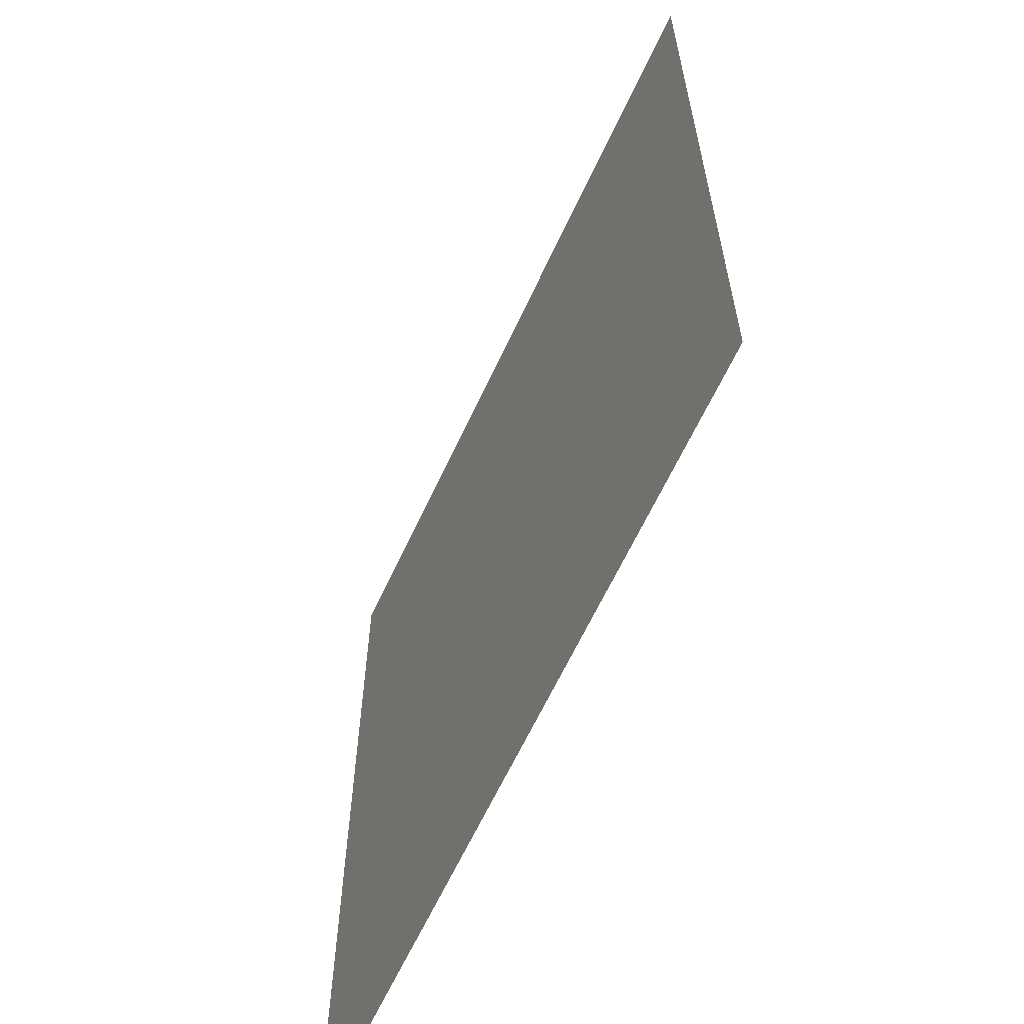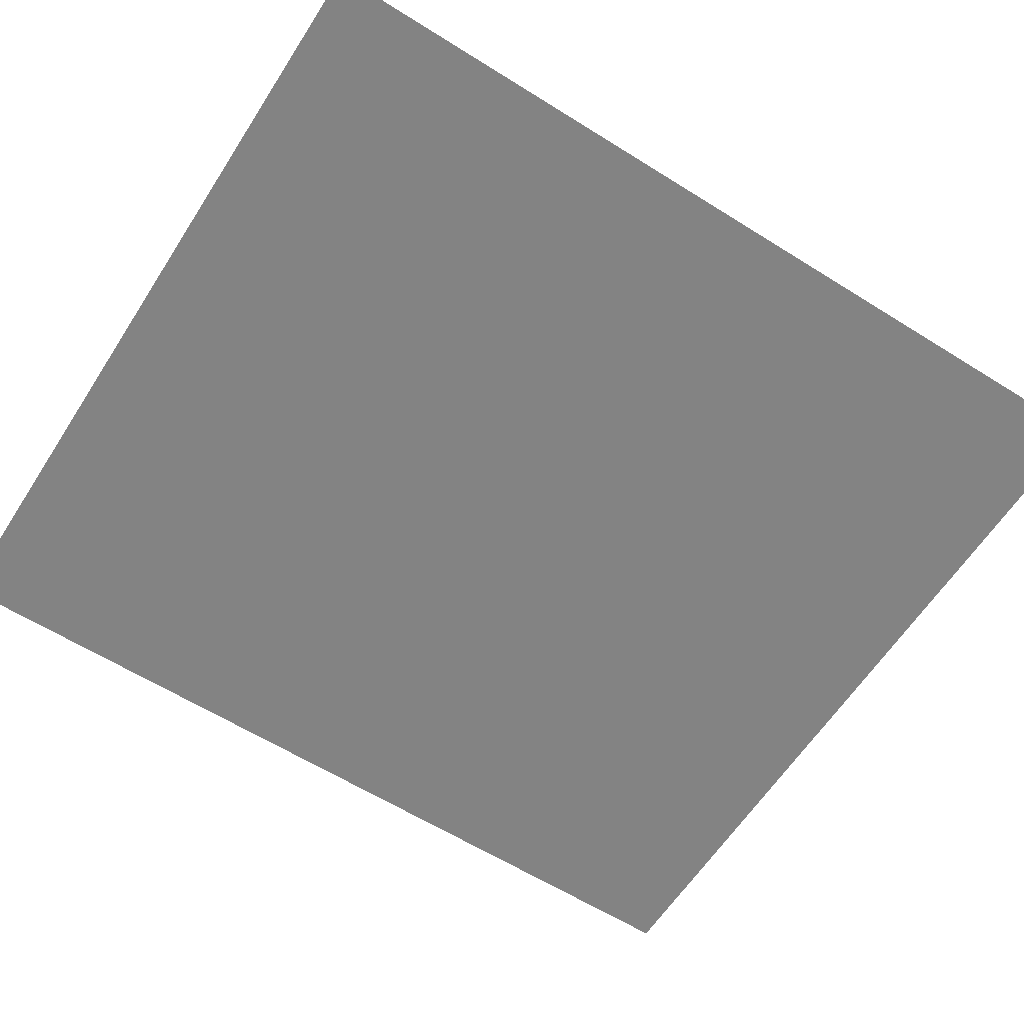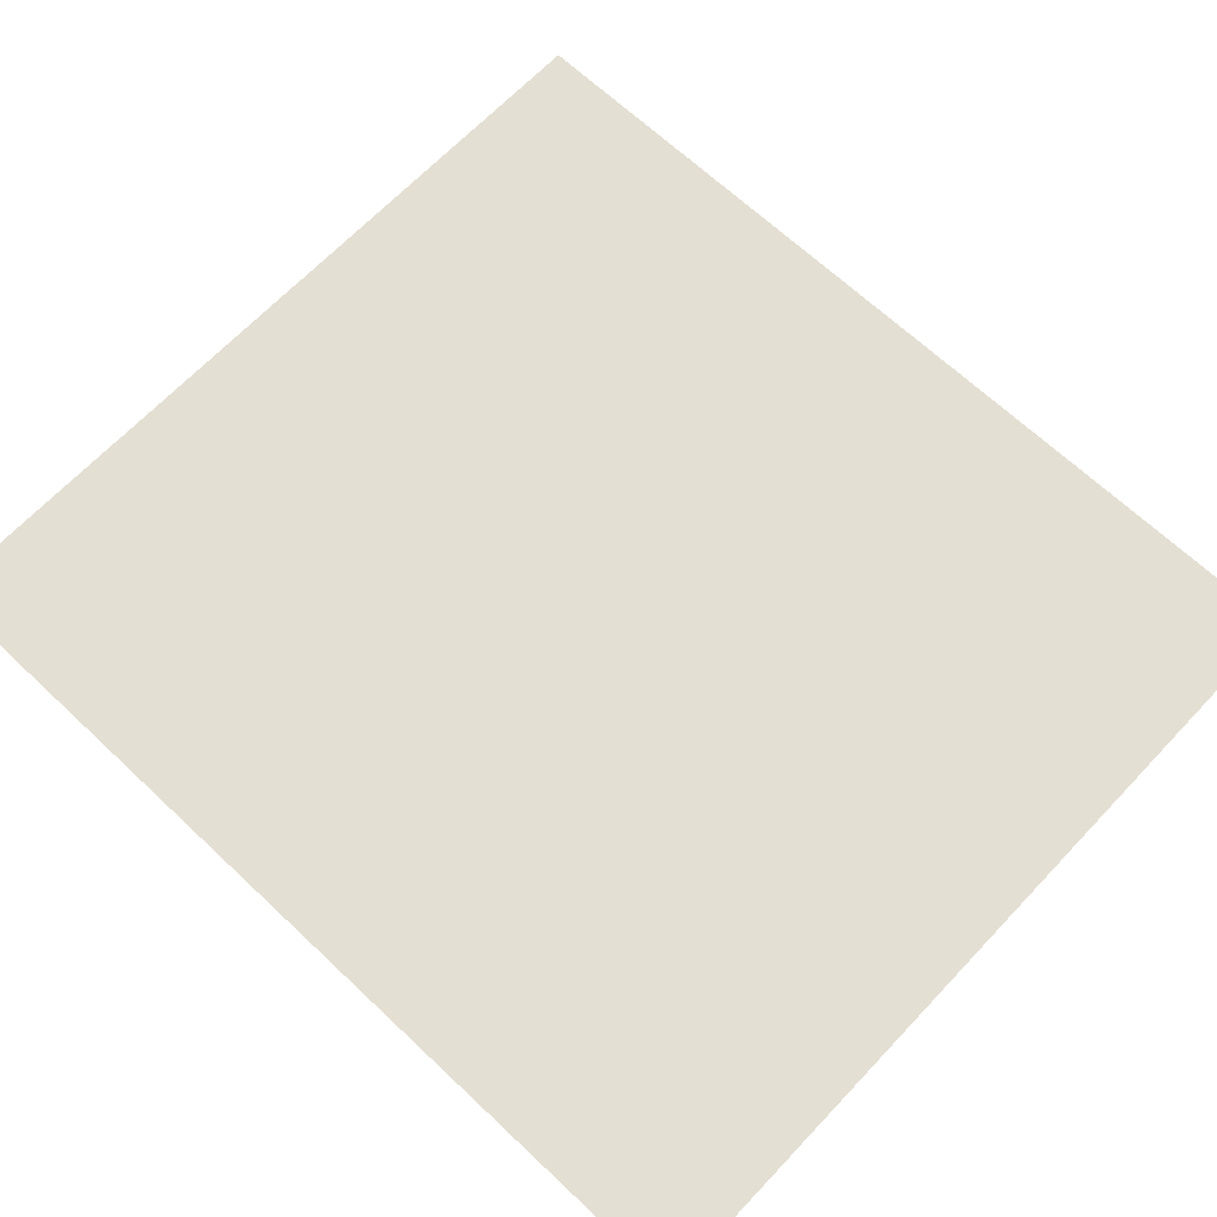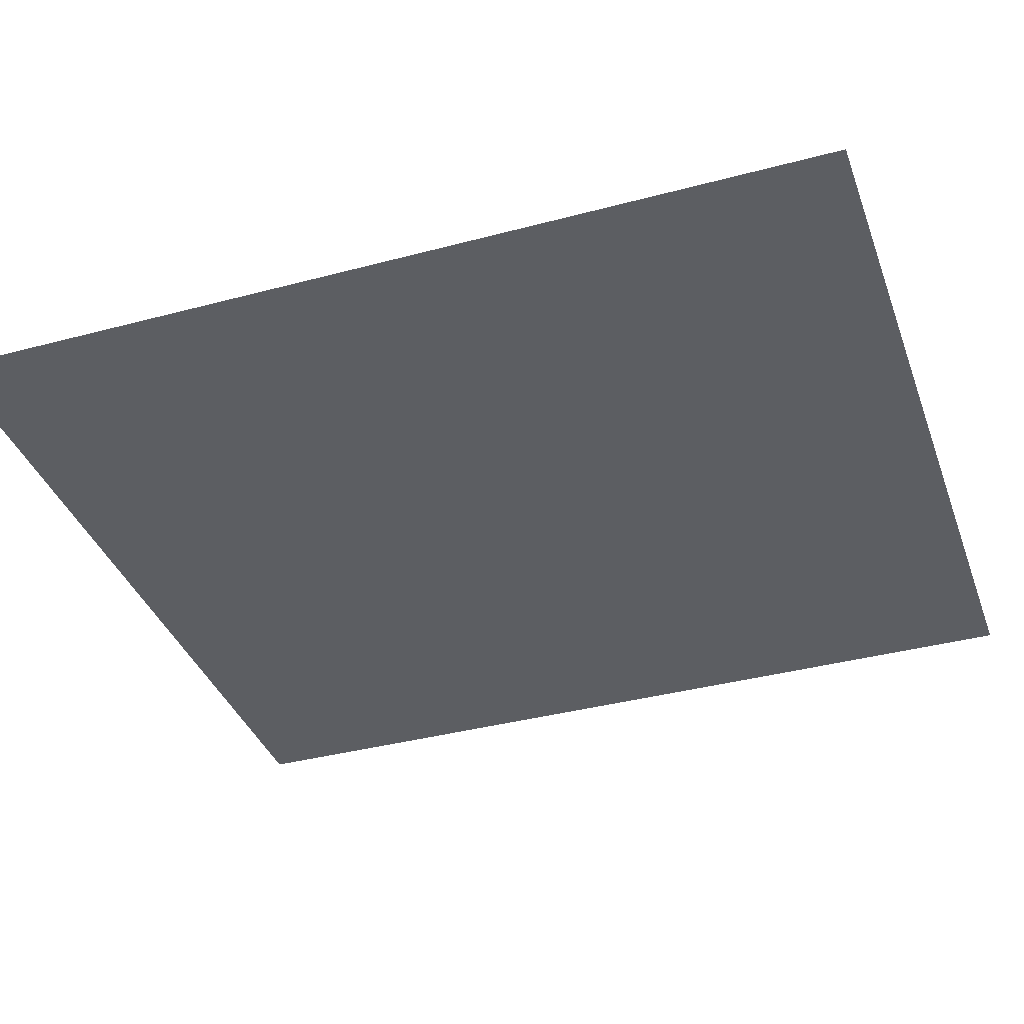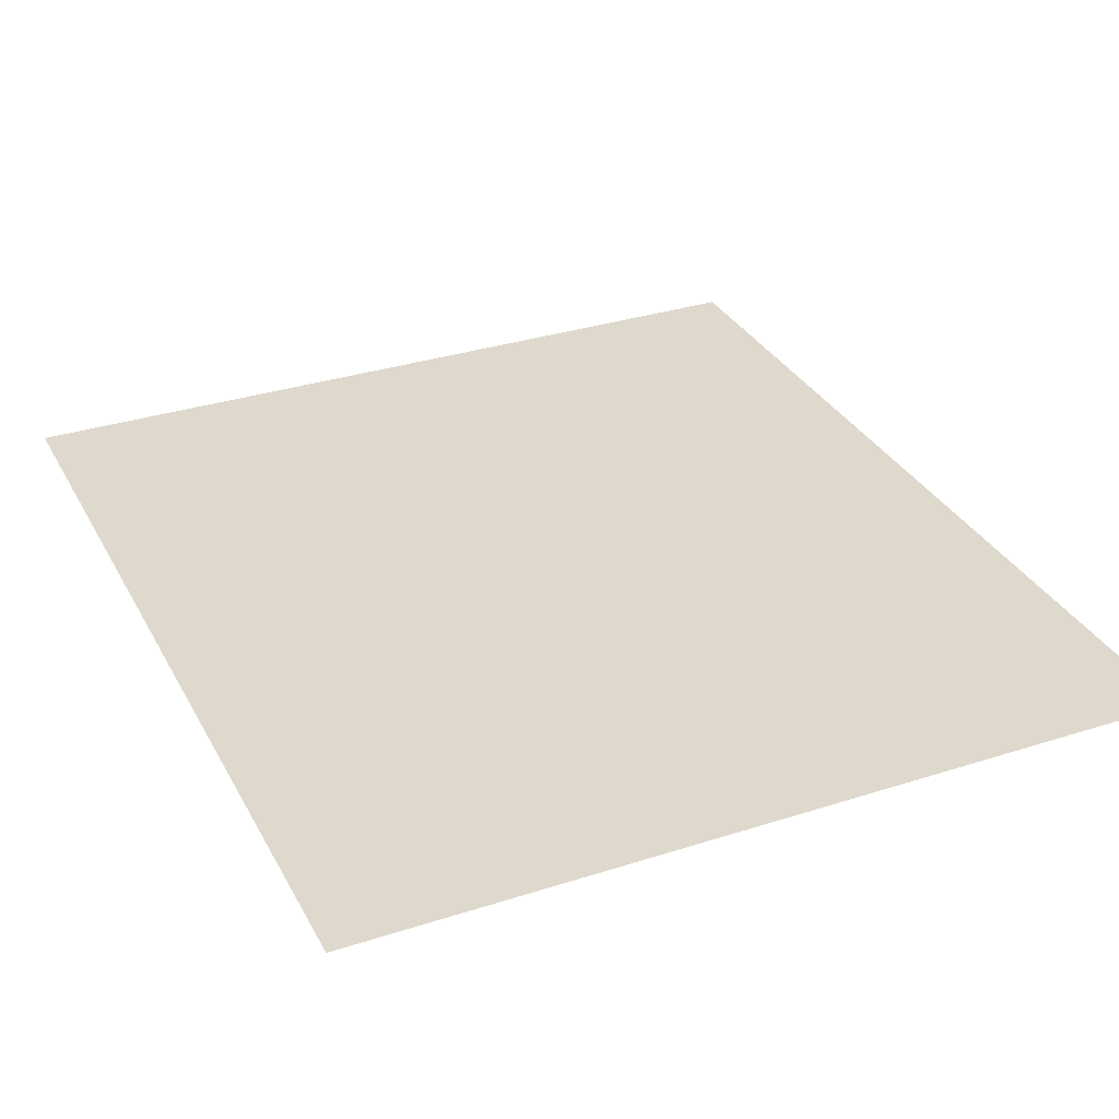
<metadata>
{"format":"obj","ext":"obj","renderer":"f3d","projection":"perspective","resolution":1024,"background":"white","views":[{"elev":-63.3,"azim":-114.8,"up":"+Z"},{"elev":-61.0,"azim":-122.6,"up":"+Y"},{"elev":66.7,"azim":133.4,"up":"+Y"},{"elev":-37.5,"azim":-71.1,"up":"+Y"},{"elev":32.2,"azim":-24.3,"up":"+Y"}]}
</metadata>
<code>
g default
v -89.42 -1.009 50.86
v -89.42 -1.009 72.24
v -70.28 -1.009 50.86
v -70.28 -1.009 72.24
g polySurface16 polySurface13 polySurface12
f 4 3 1 2

</code>
